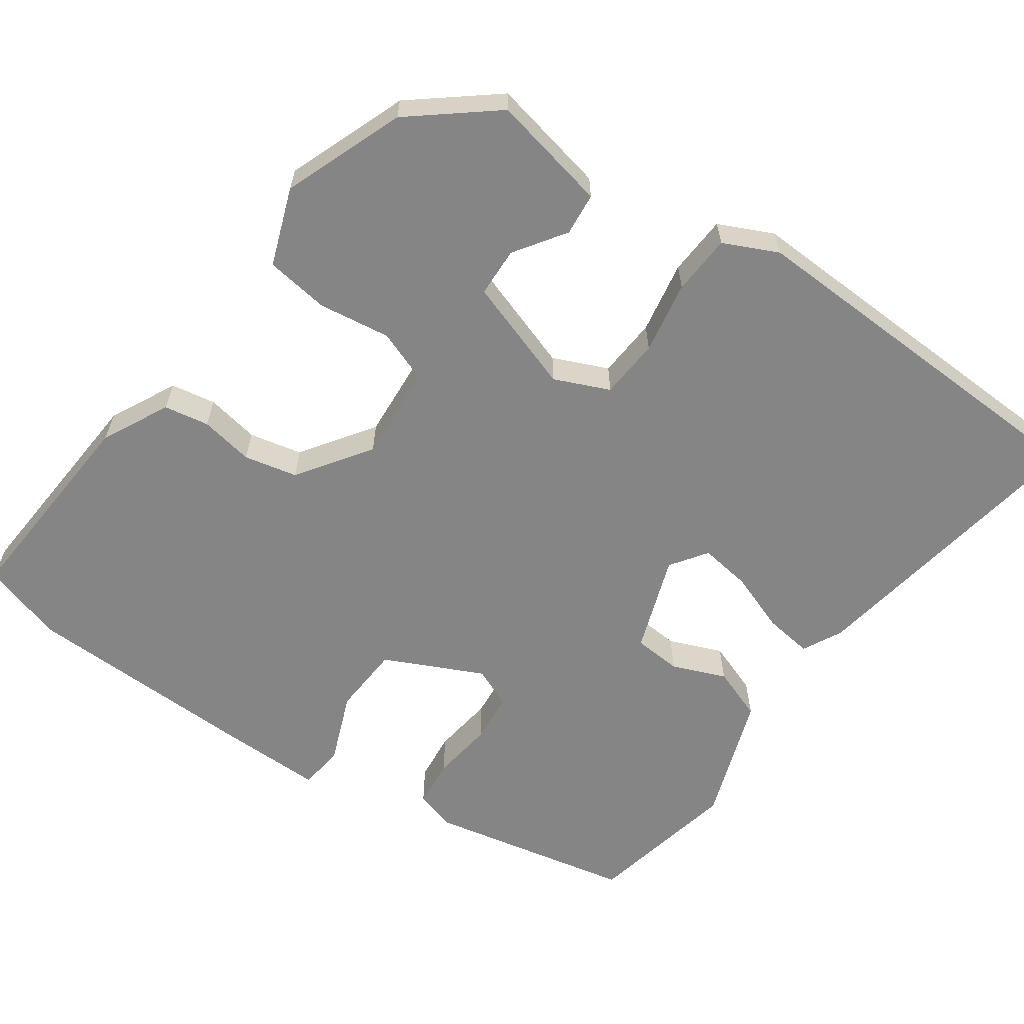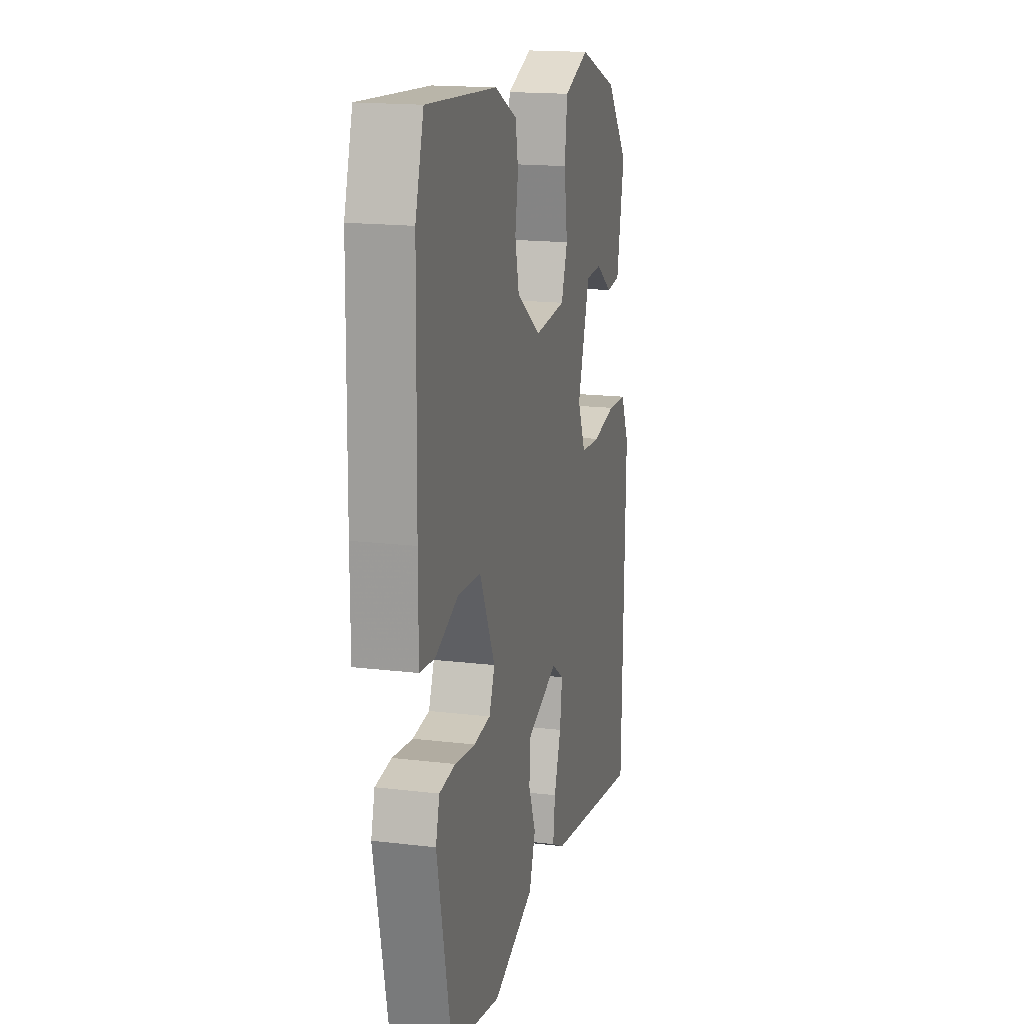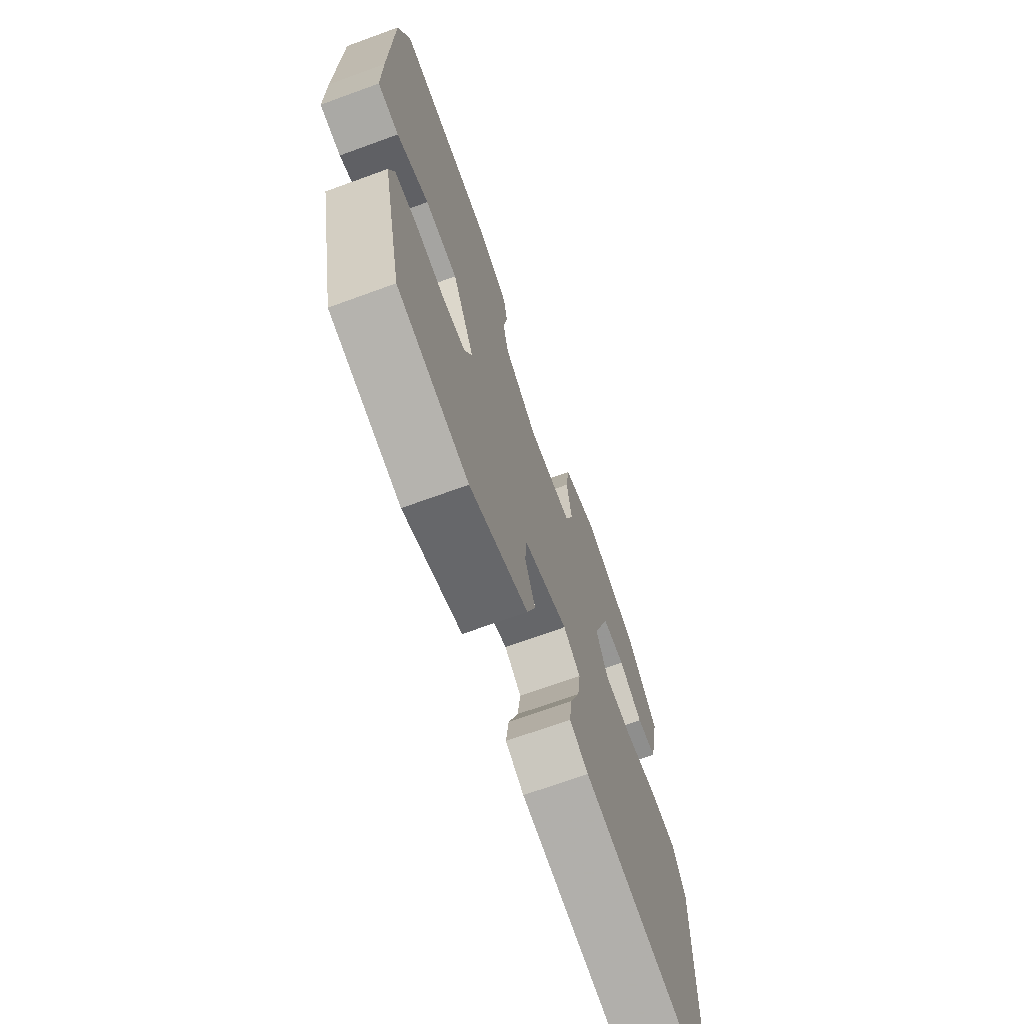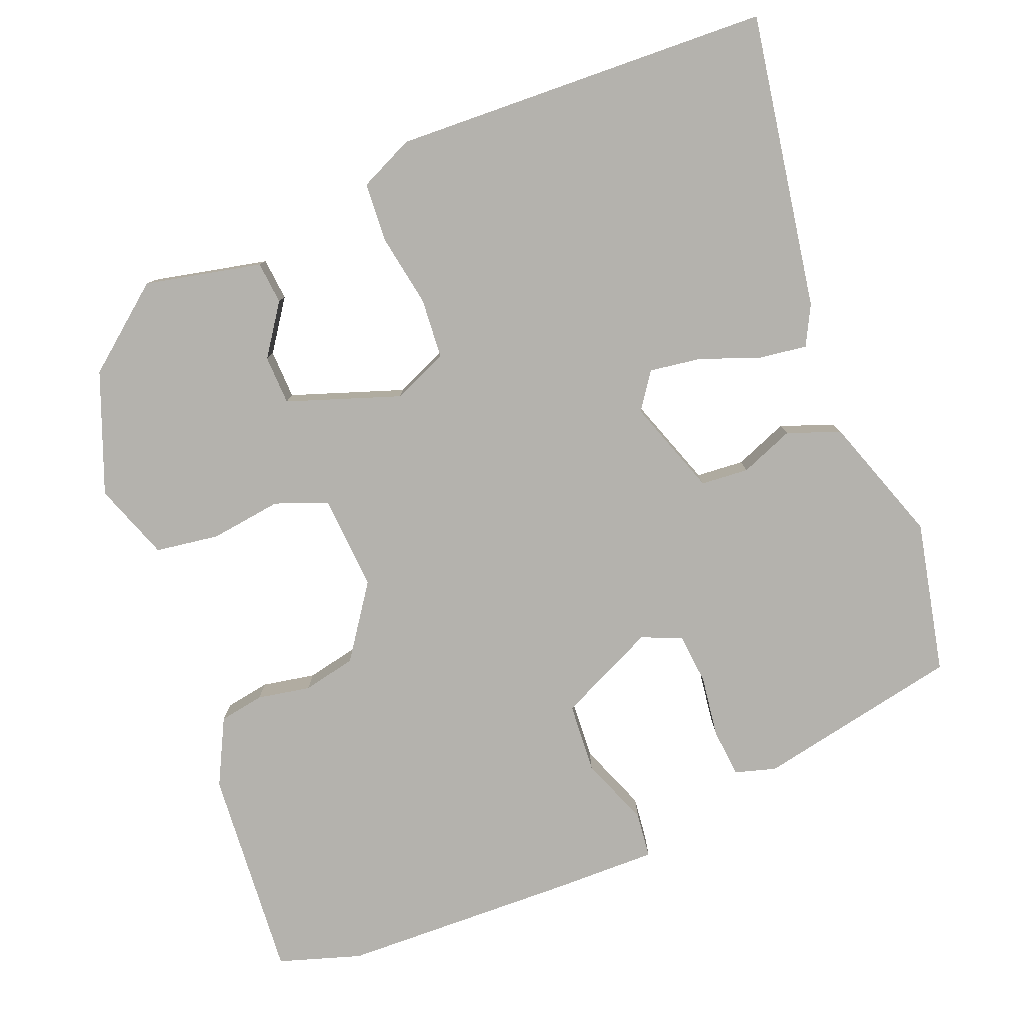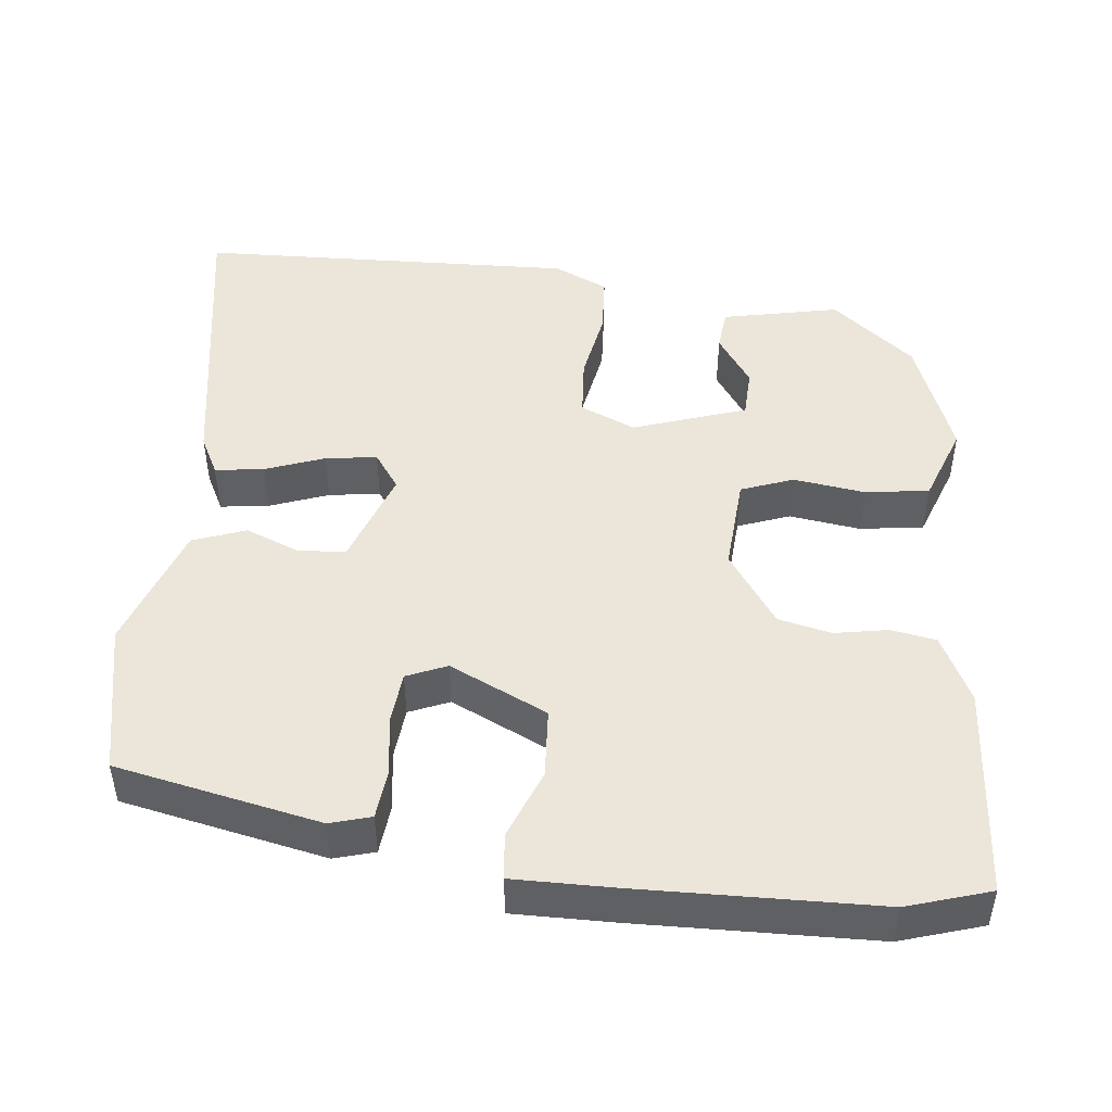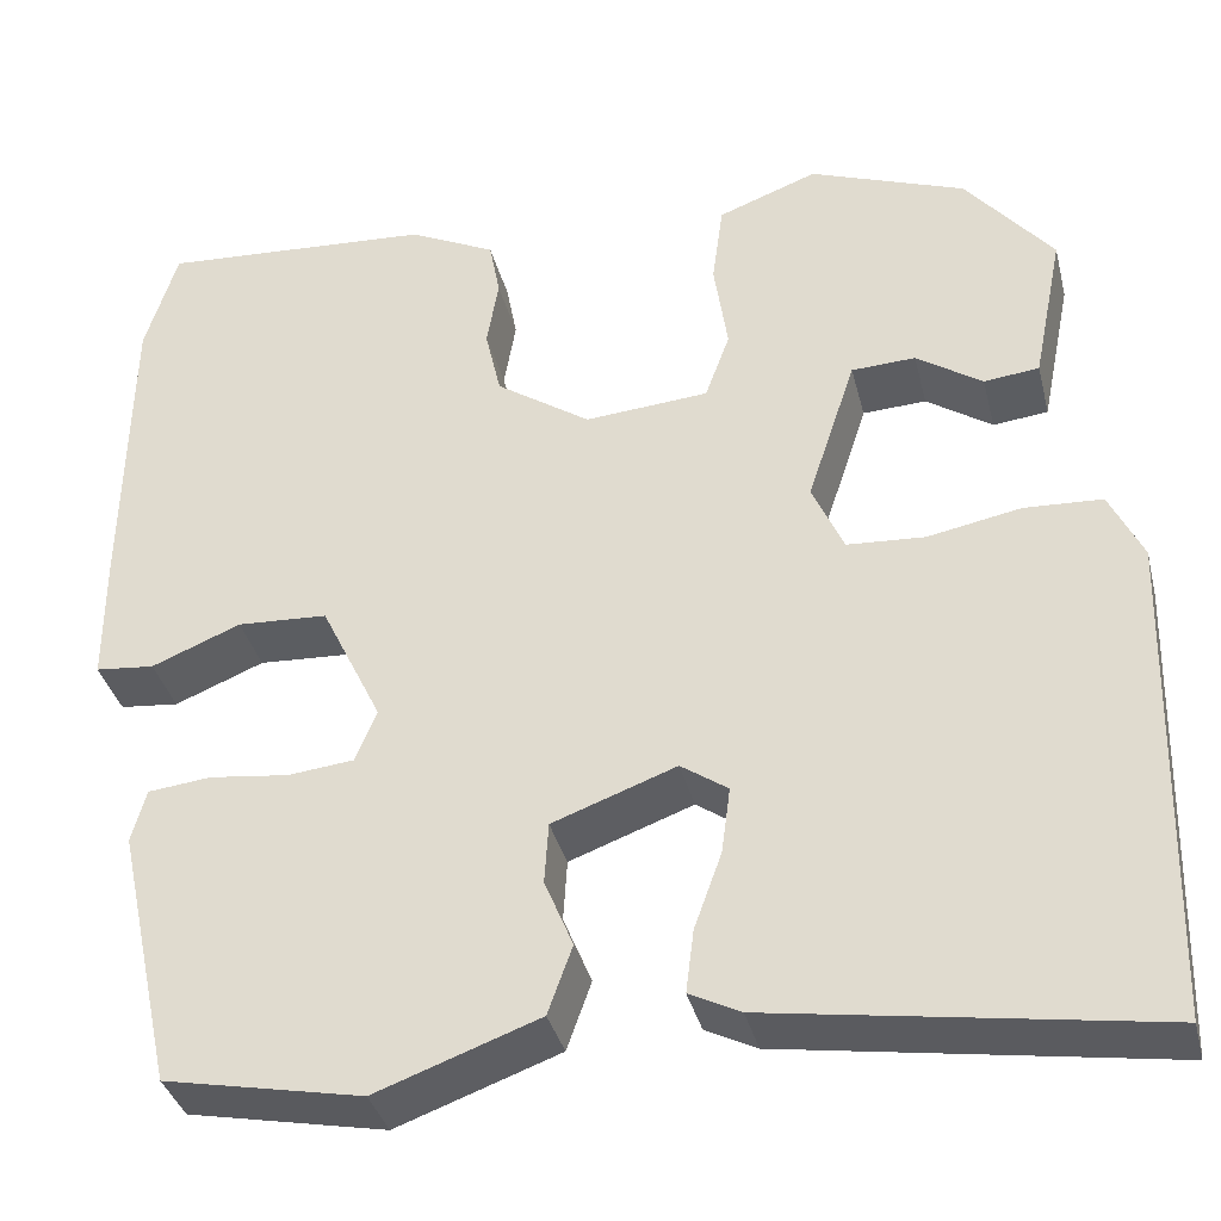
<metadata>
{"format":"obj","ext":"obj","renderer":"f3d","projection":"perspective","resolution":1024,"background":"white","views":[{"elev":-61.7,"azim":54.4,"up":"+Y"},{"elev":16.9,"azim":-76.3,"up":"+Z"},{"elev":-70.4,"azim":-70.0,"up":"+Z"},{"elev":-79.6,"azim":110.9,"up":"+Y"},{"elev":47.3,"azim":-84.4,"up":"+Y"},{"elev":-36.2,"azim":13.8,"up":"+Z"}]}
</metadata>
<code>
v 0.403 0.07 0.467
v 0.492 0.07 0.359
v 0.461 0.07 0.205
v 0.405 0.07 0.199
v 0.338 0.07 0.244
v 0.273 0.07 0.241
v 0.224 0.07 0.092
v 0.256 0.07 0.02
v 0.335 0.07 0.015
v 0.43 0.07 0.033
v 0.509 0.07 0.029
v 0.543 0.07 -0.042
v 0.53 0.07 -0.54
v 0.141 0.07 -0.48
v 0.089 0.07 -0.454
v 0.097 0.07 -0.39
v 0.125 0.07 -0.312
v 0.134 0.07 -0.244
v 0.086 0.07 -0.211
v -0.04 0.07 -0.257
v -0.044 0.07 -0.32
v -0.015 0.07 -0.39
v -0.04 0.07 -0.46
v -0.206 0.07 -0.52
v -0.407 0.07 -0.48
v -0.465 0.07 -0.212
v -0.45 0.07 -0.158
v -0.386 0.07 -0.151
v -0.305 0.07 -0.161
v -0.238 0.07 -0.154
v -0.216 0.07 -0.101
v -0.278 0.07 0.027
v -0.37 0.07 0.032
v -0.461 0.07 -0.005
v -0.521 0.07 0.001
v -0.521 0.07 0.133
v -0.516 0.07 0.447
v -0.483 0.07 0.556
v -0.204 0.07 0.538
v -0.116 0.07 0.495
v -0.105 0.07 0.436
v -0.117 0.07 0.366
v -0.101 0.07 0.296
v -0.005 0.07 0.231
v 0.121 0.07 0.241
v 0.146 0.07 0.31
v 0.132 0.07 0.404
v 0.143 0.07 0.488
v 0.244 0.07 0.526
v 0.403 0 0.467
v 0.492 0 0.359
v 0.461 0 0.205
v 0.405 0 0.199
v 0.338 0 0.244
v 0.273 0 0.241
v 0.224 0 0.092
v 0.256 0 0.02
v 0.335 0 0.015
v 0.43 0 0.033
v 0.509 0 0.029
v 0.543 0 -0.042
v 0.53 0 -0.54
v 0.141 0 -0.48
v 0.089 0 -0.454
v 0.097 0 -0.39
v 0.125 0 -0.312
v 0.134 0 -0.244
v 0.086 0 -0.211
v -0.04 0 -0.257
v -0.044 0 -0.32
v -0.015 0 -0.39
v -0.04 0 -0.46
v -0.206 0 -0.52
v -0.407 0 -0.48
v -0.465 0 -0.212
v -0.45 0 -0.158
v -0.386 0 -0.151
v -0.305 0 -0.161
v -0.238 0 -0.154
v -0.216 0 -0.101
v -0.278 0 0.027
v -0.37 0 0.032
v -0.461 0 -0.005
v -0.521 0 0.001
v -0.521 0 0.133
v -0.516 0 0.447
v -0.483 0 0.556
v -0.204 0 0.538
v -0.116 0 0.495
v -0.105 0 0.436
v -0.117 0 0.366
v -0.101 0 0.296
v -0.005 0 0.231
v 0.121 0 0.241
v 0.146 0 0.31
v 0.132 0 0.404
v 0.143 0 0.488
v 0.244 0 0.526
f 46 47 48 49
f 45 46 49 1
f 39 40 41 42
f 39 42 43
f 38 39 43
f 37 38 43
f 36 37 43 44
f 33 34 35 36
f 32 33 36 44
f 26 27 28 29
f 26 29 30
f 25 26 30
f 24 25 30
f 21 22 23 24
f 20 21 24 30
f 19 20 30 31
f 14 15 16 17
f 14 17 18
f 13 14 18
f 12 13 18
f 9 10 11 12
f 8 9 12 18
f 7 8 18 19
f 2 3 4 5
f 45 1 2 5
f 45 5 6
f 31 32 44 45
f 19 31 45
f 6 7 19 45
f 98 97 96 95
f 50 98 95 94
f 91 90 89 88
f 92 91 88
f 92 88 87
f 92 87 86
f 93 92 86 85
f 85 84 83 82
f 93 85 82 81
f 78 77 76 75
f 79 78 75
f 79 75 74
f 79 74 73
f 73 72 71 70
f 79 73 70 69
f 80 79 69 68
f 66 65 64 63
f 67 66 63
f 67 63 62
f 67 62 61
f 61 60 59 58
f 67 61 58 57
f 68 67 57 56
f 54 53 52 51
f 54 51 50 94
f 55 54 94
f 94 93 81 80
f 94 80 68
f 94 68 56 55
f 1 50 51 2
f 2 51 52 3
f 3 52 53 4
f 4 53 54 5
f 5 54 55 6
f 6 55 56 7
f 7 56 57 8
f 8 57 58 9
f 9 58 59 10
f 10 59 60 11
f 11 60 61 12
f 12 61 62 13
f 13 62 63 14
f 14 63 64 15
f 15 64 65 16
f 16 65 66 17
f 17 66 67 18
f 18 67 68 19
f 19 68 69 20
f 20 69 70 21
f 21 70 71 22
f 22 71 72 23
f 23 72 73 24
f 24 73 74 25
f 25 74 75 26
f 26 75 76 27
f 27 76 77 28
f 28 77 78 29
f 29 78 79 30
f 30 79 80 31
f 31 80 81 32
f 32 81 82 33
f 33 82 83 34
f 34 83 84 35
f 35 84 85 36
f 36 85 86 37
f 37 86 87 38
f 38 87 88 39
f 39 88 89 40
f 40 89 90 41
f 41 90 91 42
f 42 91 92 43
f 43 92 93 44
f 44 93 94 45
f 45 94 95 46
f 46 95 96 47
f 47 96 97 48
f 48 97 98 49
f 49 98 50 1

</code>
